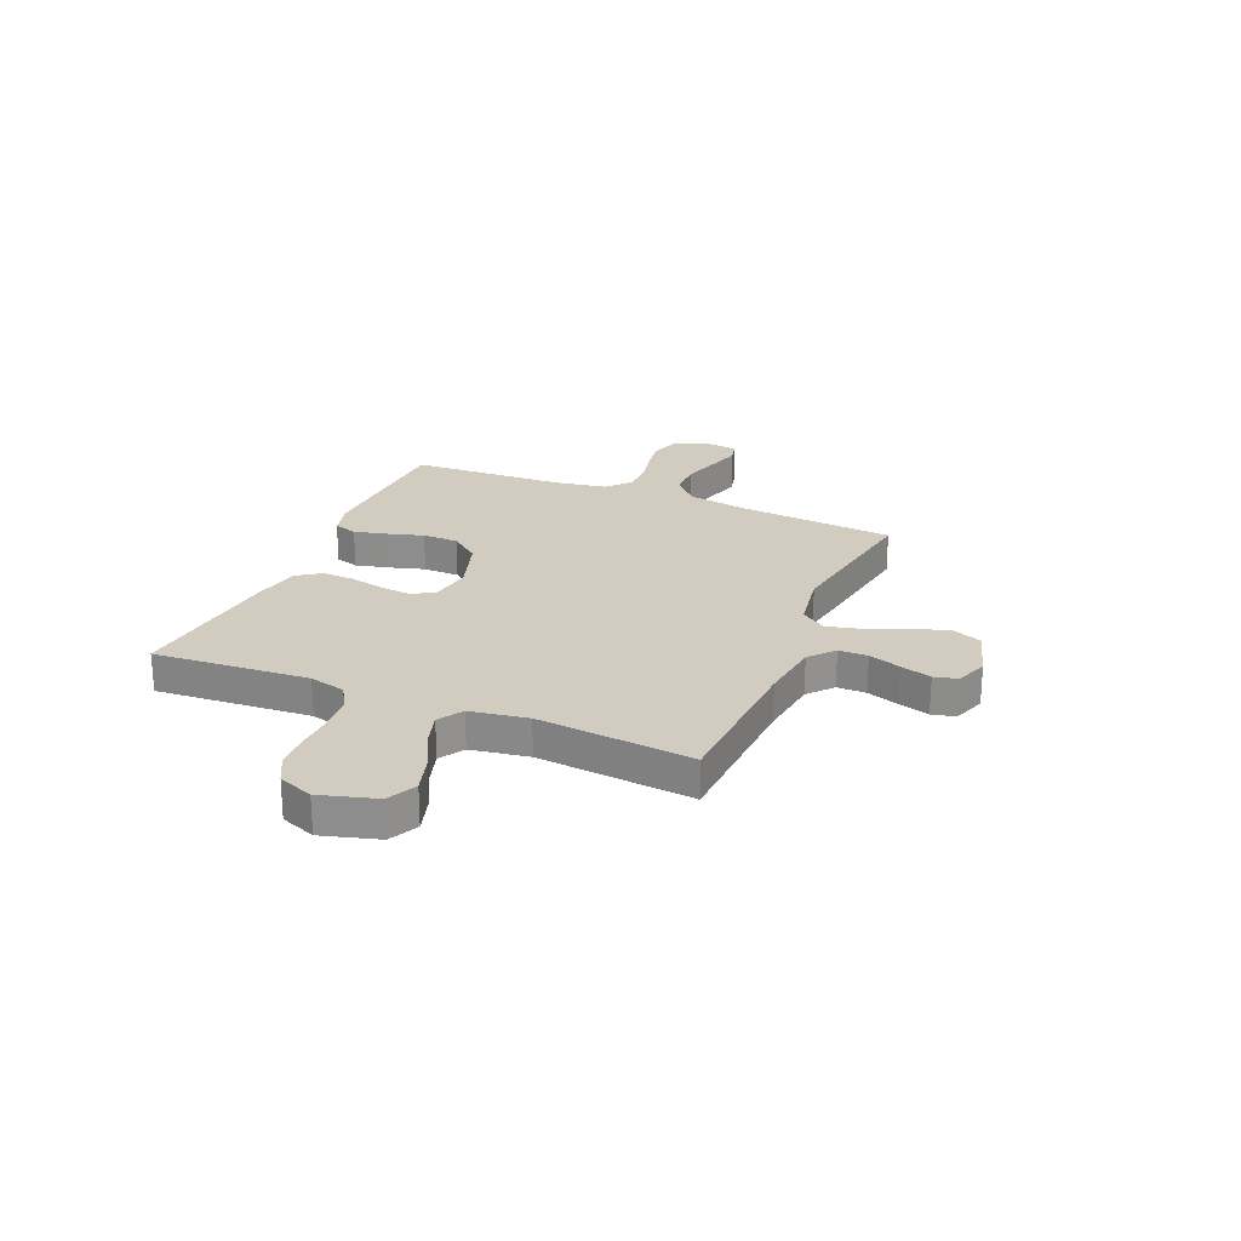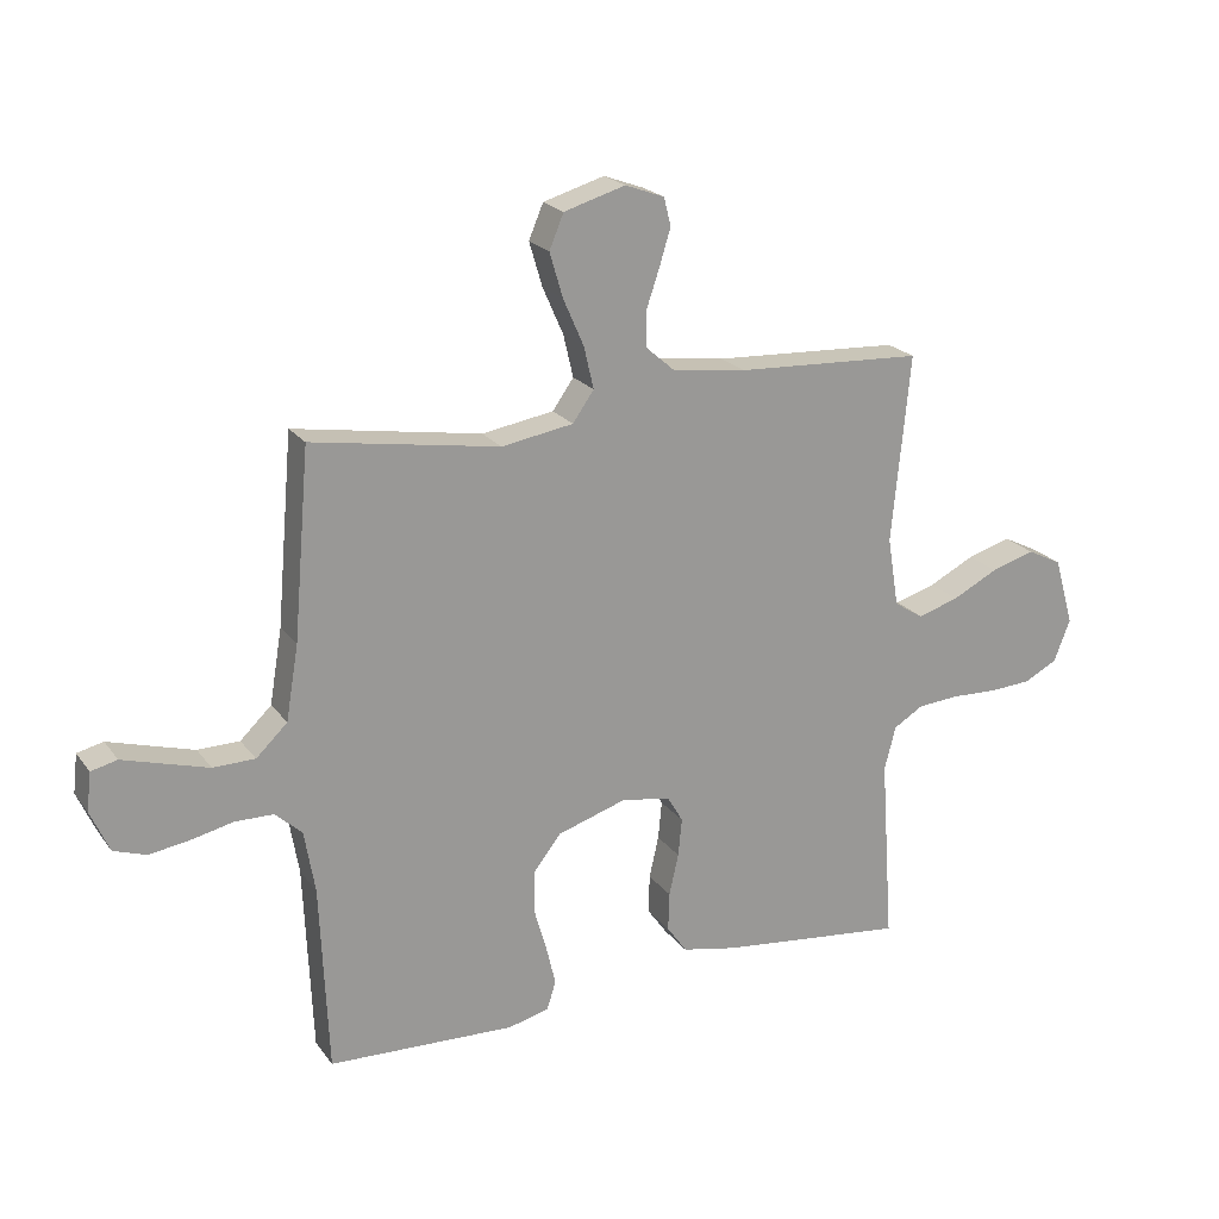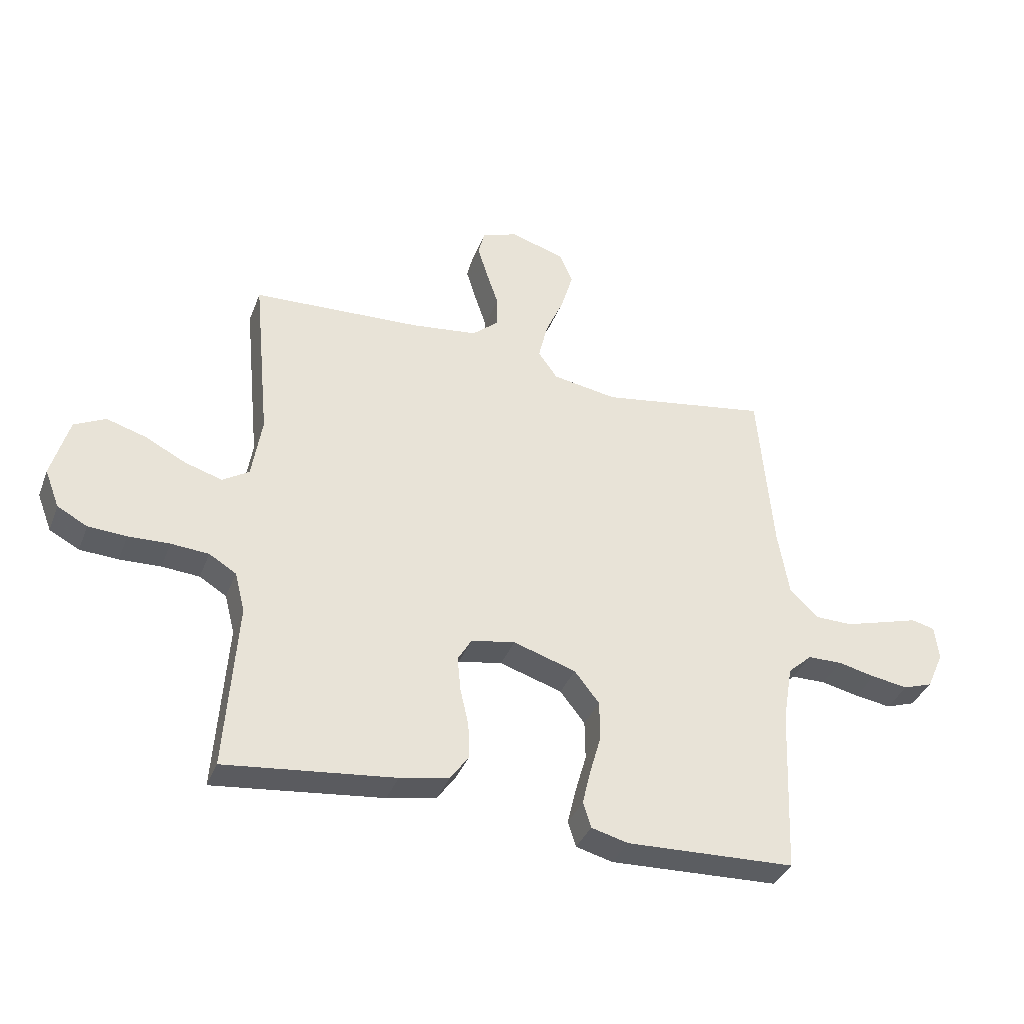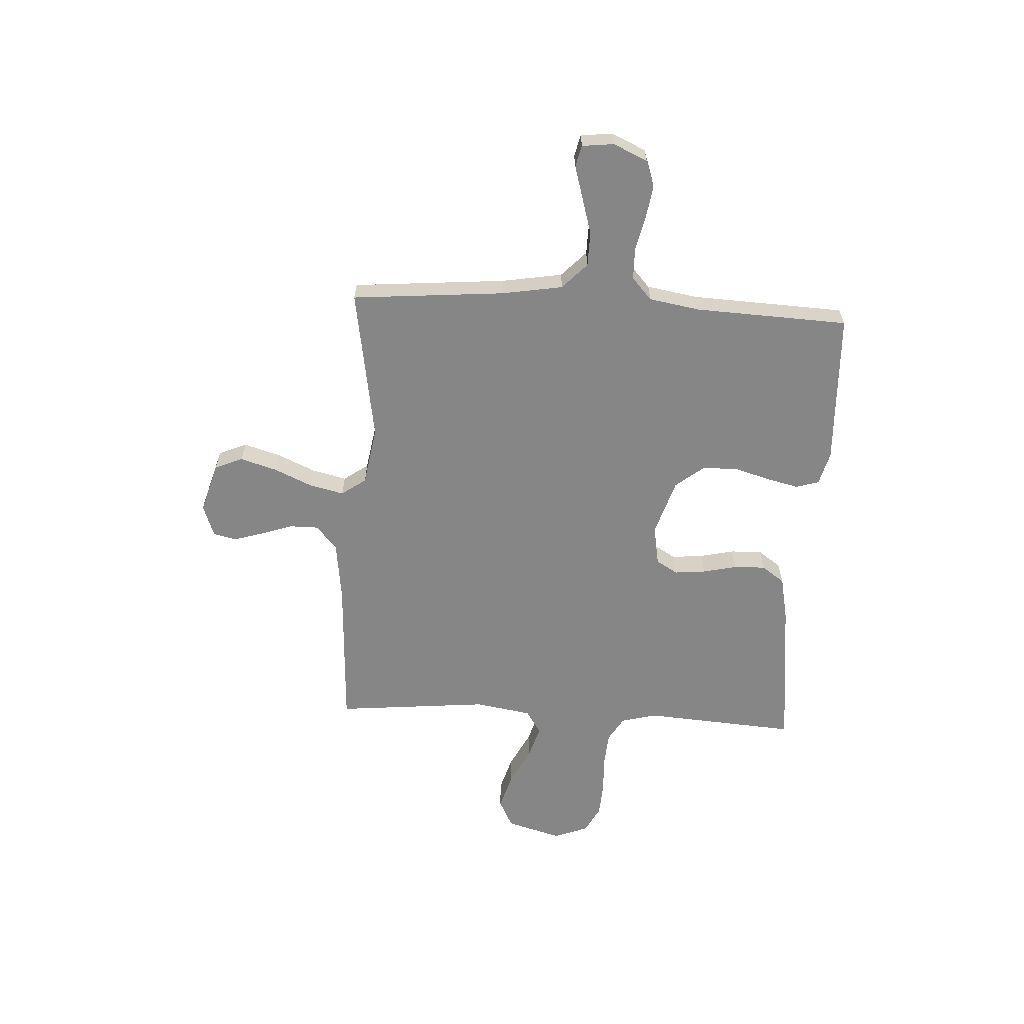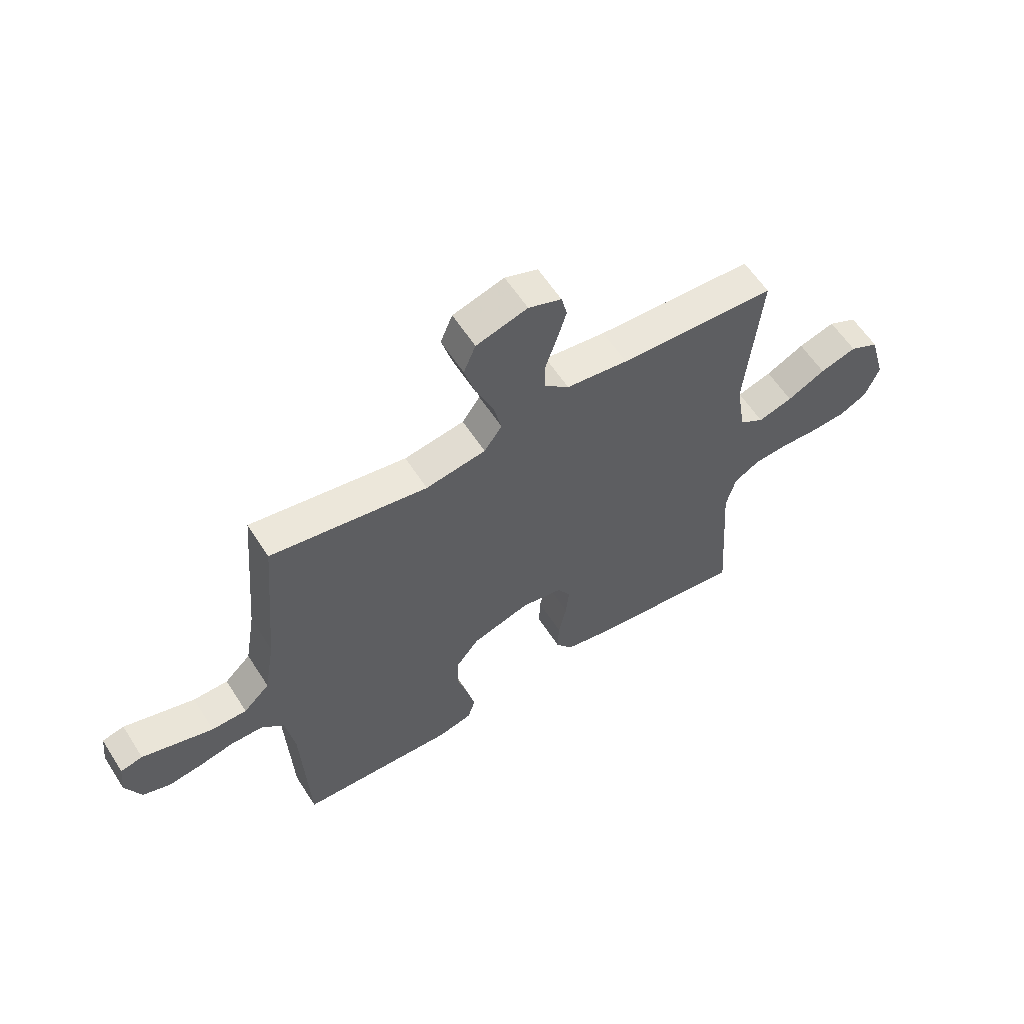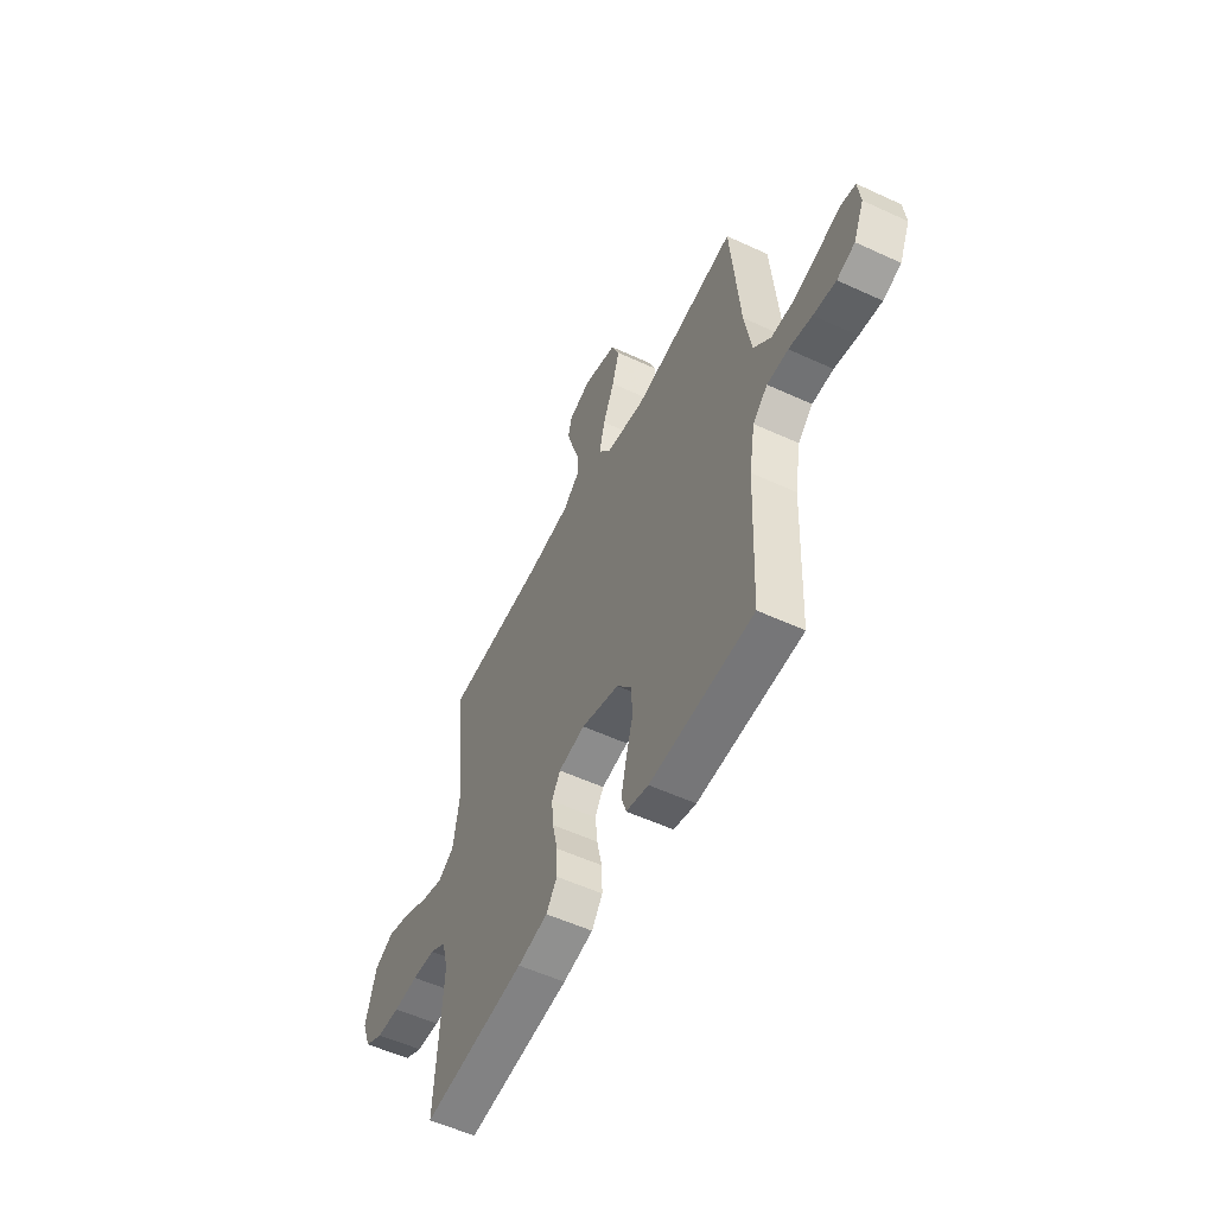
<metadata>
{"format":"obj","ext":"obj","renderer":"f3d","projection":"perspective","resolution":1024,"background":"white","views":[{"elev":24.2,"azim":-67.2,"up":"+Y"},{"elev":21.2,"azim":153.8,"up":"+Z"},{"elev":-36.9,"azim":-19.7,"up":"+Z"},{"elev":-62.1,"azim":86.8,"up":"+Y"},{"elev":59.0,"azim":147.6,"up":"+Z"},{"elev":-54.7,"azim":63.9,"up":"+Z"}]}
</metadata>
<code>
v -0.5 0.07 0.5
v -0.2 0.07 0.515
v -0.082 0.07 0.53
v -0.035 0.07 0.571
v -0.035 0.07 0.627
v -0.056 0.07 0.689
v -0.074 0.07 0.748
v -0.063 0.07 0.793
v 0 0.07 0.816
v 0.098 0.07 0.787
v 0.121 0.07 0.732
v 0.1 0.07 0.661
v 0.067 0.07 0.586
v 0.051 0.07 0.518
v 0.085 0.07 0.47
v 0.2 0.07 0.451
v 0.5 0.07 0.5
v 0.526 0.07 0.2
v 0.546 0.07 0.081
v 0.596 0.07 0.033
v 0.663 0.07 0.032
v 0.735 0.07 0.053
v 0.799 0.07 0.072
v 0.841 0.07 0.062
v 0.848 0.07 0
v 0.818 0.07 -0.067
v 0.766 0.07 -0.085
v 0.701 0.07 -0.075
v 0.634 0.07 -0.06
v 0.573 0.07 -0.061
v 0.53 0.07 -0.1
v 0.513 0.07 -0.2
v 0.5 0.07 -0.5
v 0.2 0.07 -0.512
v 0.135 0.07 -0.495
v 0.121 0.07 -0.45
v 0.136 0.07 -0.387
v 0.156 0.07 -0.317
v 0.155 0.07 -0.248
v 0.111 0.07 -0.192
v 0 0.07 -0.157
v -0.078 0.07 -0.171
v -0.103 0.07 -0.213
v -0.097 0.07 -0.274
v -0.082 0.07 -0.341
v -0.08 0.07 -0.403
v -0.112 0.07 -0.448
v -0.2 0.07 -0.466
v -0.5 0.07 -0.5
v -0.479 0.07 -0.2
v -0.497 0.07 -0.13
v -0.545 0.07 -0.101
v -0.612 0.07 -0.096
v -0.685 0.07 -0.099
v -0.753 0.07 -0.095
v -0.806 0.07 -0.067
v -0.832 0.07 0
v -0.801 0.07 0.109
v -0.745 0.07 0.137
v -0.675 0.07 0.116
v -0.602 0.07 0.079
v -0.536 0.07 0.059
v -0.489 0.07 0.089
v -0.471 0.07 0.2
v -0.5 0 0.5
v -0.2 0 0.515
v -0.082 0 0.53
v -0.035 0 0.571
v -0.035 0 0.627
v -0.056 0 0.689
v -0.074 0 0.748
v -0.063 0 0.793
v 0 0 0.816
v 0.098 0 0.787
v 0.121 0 0.732
v 0.1 0 0.661
v 0.067 0 0.586
v 0.051 0 0.518
v 0.085 0 0.47
v 0.2 0 0.451
v 0.5 0 0.5
v 0.526 0 0.2
v 0.546 0 0.081
v 0.596 0 0.033
v 0.663 0 0.032
v 0.735 0 0.053
v 0.799 0 0.072
v 0.841 0 0.062
v 0.848 0 0
v 0.818 0 -0.067
v 0.766 0 -0.085
v 0.701 0 -0.075
v 0.634 0 -0.06
v 0.573 0 -0.061
v 0.53 0 -0.1
v 0.513 0 -0.2
v 0.5 0 -0.5
v 0.2 0 -0.512
v 0.135 0 -0.495
v 0.121 0 -0.45
v 0.136 0 -0.387
v 0.156 0 -0.317
v 0.155 0 -0.248
v 0.111 0 -0.192
v 0 0 -0.157
v -0.078 0 -0.171
v -0.103 0 -0.213
v -0.097 0 -0.274
v -0.082 0 -0.341
v -0.08 0 -0.403
v -0.112 0 -0.448
v -0.2 0 -0.466
v -0.5 0 -0.5
v -0.479 0 -0.2
v -0.497 0 -0.13
v -0.545 0 -0.101
v -0.612 0 -0.096
v -0.685 0 -0.099
v -0.753 0 -0.095
v -0.806 0 -0.067
v -0.832 0 0
v -0.801 0 0.109
v -0.745 0 0.137
v -0.675 0 0.116
v -0.602 0 0.079
v -0.536 0 0.059
v -0.489 0 0.089
v -0.471 0 0.2
f 59 60 61
f 58 59 61
f 57 58 61
f 56 57 61
f 55 56 61
f 54 55 61
f 53 54 61
f 52 53 61 62
f 51 52 62 63
f 48 49 50
f 47 48 50
f 46 47 50
f 45 46 50
f 44 45 50
f 51 63 64
f 50 51 64
f 44 50 64
f 43 44 64
f 36 37 38
f 35 36 38
f 34 35 38
f 33 34 38
f 32 33 38
f 31 32 38 39
f 30 31 39 40
f 27 28 29
f 26 27 29
f 25 26 29
f 24 25 29
f 23 24 29
f 22 23 29
f 21 22 29 30
f 30 40 41
f 21 30 41
f 20 21 41
f 16 17 18
f 15 16 18 19
f 11 12 13
f 10 11 13
f 9 10 13
f 8 9 13
f 7 8 13
f 6 7 13
f 5 6 13
f 4 5 13 14
f 3 4 14 15
f 64 1 2
f 43 64 2
f 42 43 2
f 20 41 42
f 19 20 42
f 15 19 42
f 3 15 42
f 2 3 42
f 125 124 123
f 125 123 122
f 125 122 121
f 125 121 120
f 125 120 119
f 125 119 118
f 125 118 117
f 126 125 117 116
f 127 126 116 115
f 114 113 112
f 114 112 111
f 114 111 110
f 114 110 109
f 114 109 108
f 128 127 115
f 128 115 114
f 128 114 108
f 128 108 107
f 102 101 100
f 102 100 99
f 102 99 98
f 102 98 97
f 102 97 96
f 103 102 96 95
f 104 103 95 94
f 93 92 91
f 93 91 90
f 93 90 89
f 93 89 88
f 93 88 87
f 93 87 86
f 94 93 86 85
f 105 104 94
f 105 94 85
f 105 85 84
f 82 81 80
f 83 82 80 79
f 77 76 75
f 77 75 74
f 77 74 73
f 77 73 72
f 77 72 71
f 77 71 70
f 77 70 69
f 78 77 69 68
f 79 78 68 67
f 66 65 128
f 66 128 107
f 66 107 106
f 106 105 84
f 106 84 83
f 106 83 79
f 106 79 67
f 106 67 66
f 1 65 66 2
f 2 66 67 3
f 3 67 68 4
f 4 68 69 5
f 5 69 70 6
f 6 70 71 7
f 7 71 72 8
f 8 72 73 9
f 9 73 74 10
f 10 74 75 11
f 11 75 76 12
f 12 76 77 13
f 13 77 78 14
f 14 78 79 15
f 15 79 80 16
f 16 80 81 17
f 17 81 82 18
f 18 82 83 19
f 19 83 84 20
f 20 84 85 21
f 21 85 86 22
f 22 86 87 23
f 23 87 88 24
f 24 88 89 25
f 25 89 90 26
f 26 90 91 27
f 27 91 92 28
f 28 92 93 29
f 29 93 94 30
f 30 94 95 31
f 31 95 96 32
f 32 96 97 33
f 33 97 98 34
f 34 98 99 35
f 35 99 100 36
f 36 100 101 37
f 37 101 102 38
f 38 102 103 39
f 39 103 104 40
f 40 104 105 41
f 41 105 106 42
f 42 106 107 43
f 43 107 108 44
f 44 108 109 45
f 45 109 110 46
f 46 110 111 47
f 47 111 112 48
f 48 112 113 49
f 49 113 114 50
f 50 114 115 51
f 51 115 116 52
f 52 116 117 53
f 53 117 118 54
f 54 118 119 55
f 55 119 120 56
f 56 120 121 57
f 57 121 122 58
f 58 122 123 59
f 59 123 124 60
f 60 124 125 61
f 61 125 126 62
f 62 126 127 63
f 63 127 128 64
f 64 128 65 1

</code>
